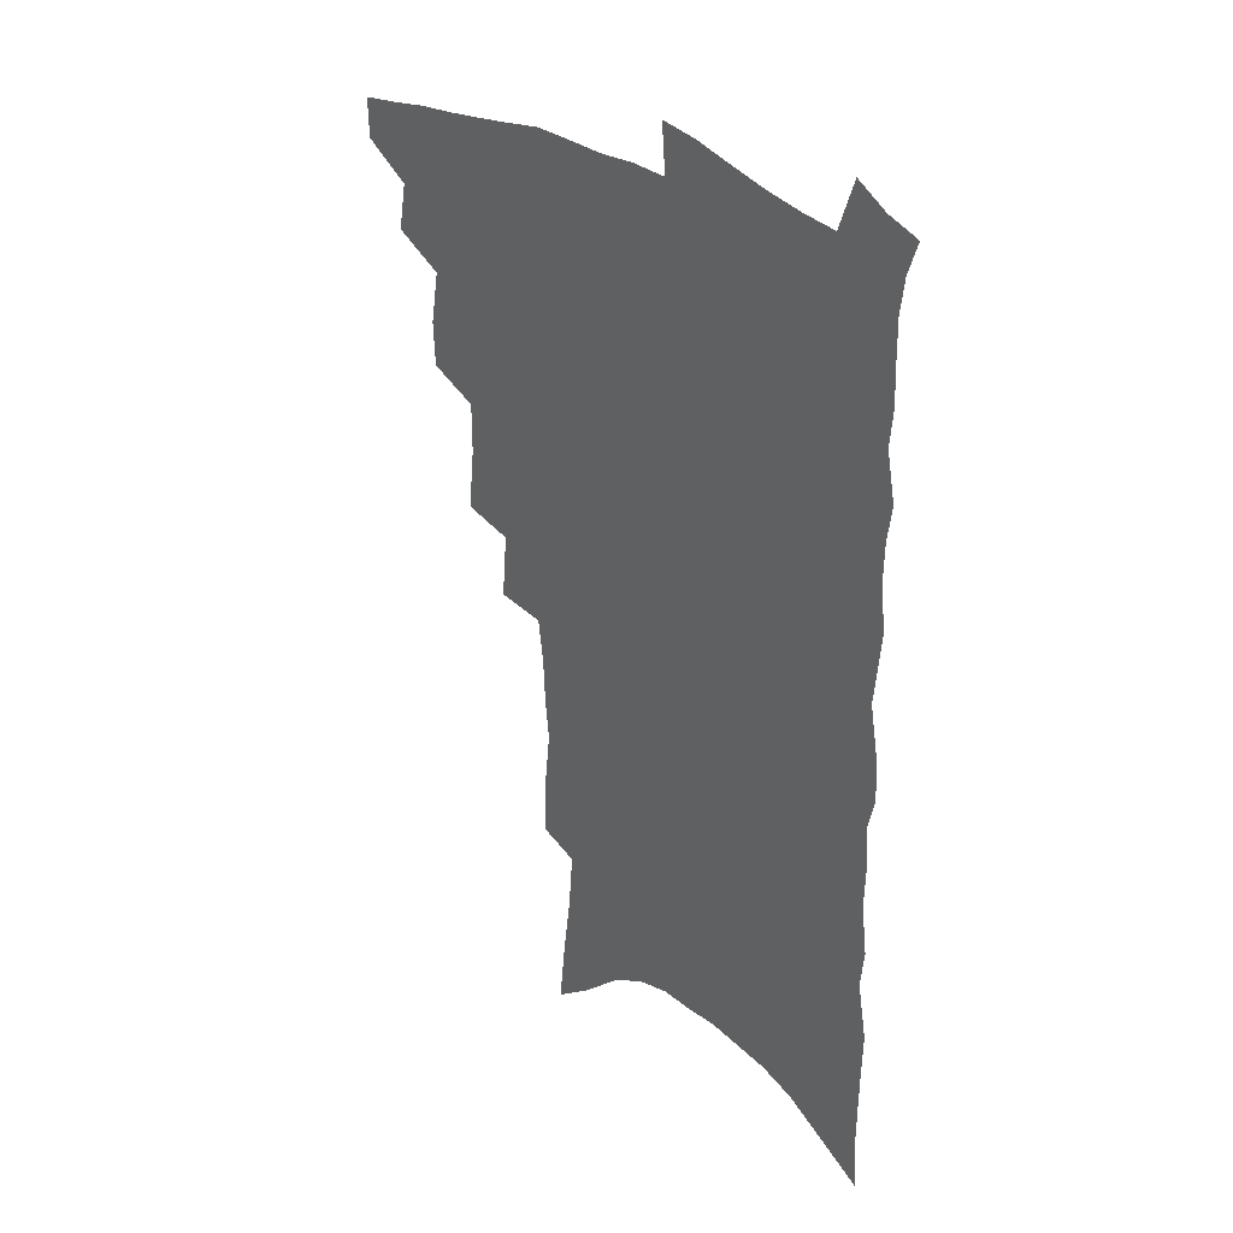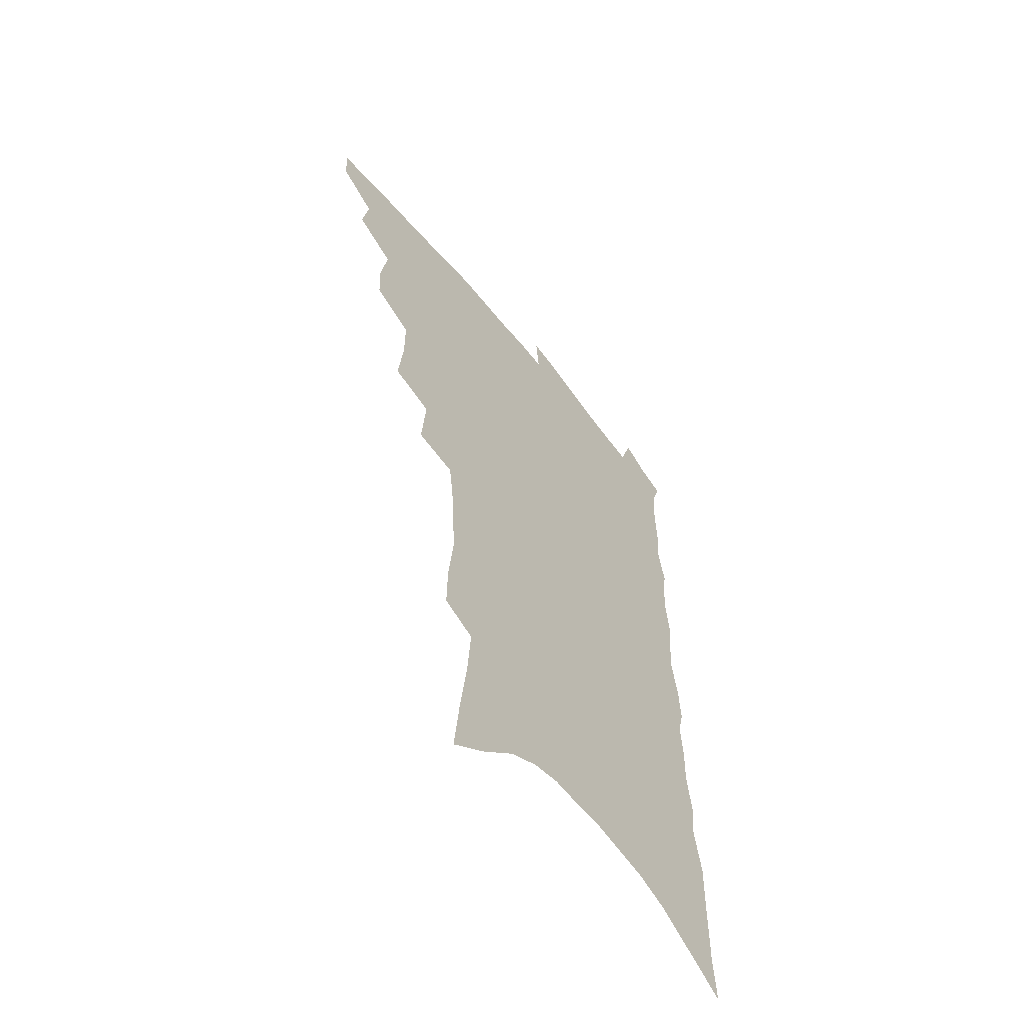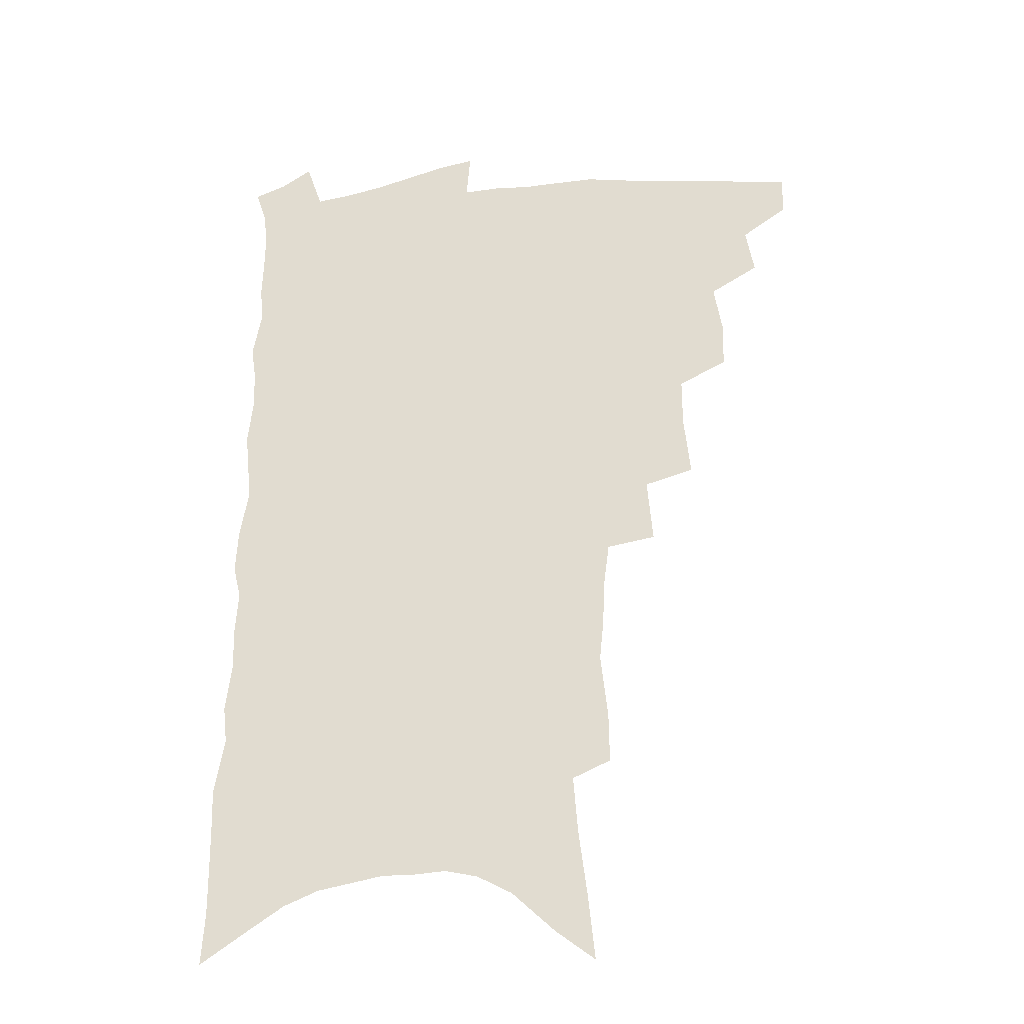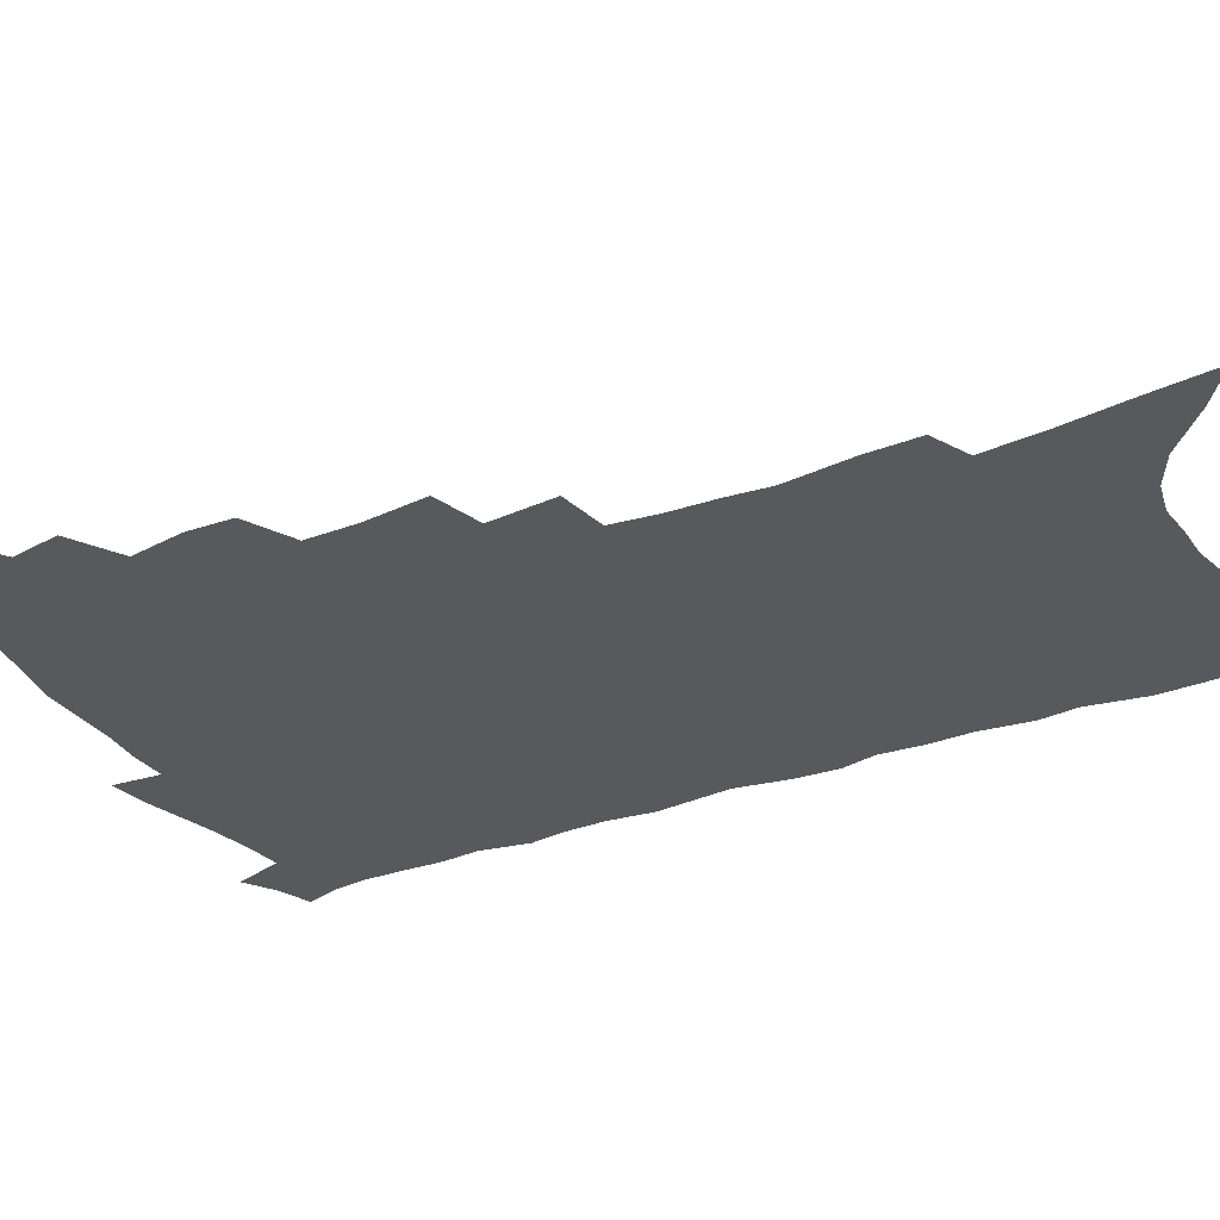
<metadata>
{"format":"obj","ext":"obj","renderer":"f3d","projection":"perspective","resolution":1024,"background":"white","views":[{"elev":33.1,"azim":45.6,"up":"+Y"},{"elev":-59.3,"azim":-51.9,"up":"+Y"},{"elev":-29.3,"azim":-169.5,"up":"+Y"},{"elev":-30.2,"azim":-61.0,"up":"+Z"}]}
</metadata>
<code>
v 473 483.7 0
v 472.7 498.6 0
v 487.2 454.1 0
v 490.4 472.1 0
v 489.4 486.7 0
v 487.9 501 0
v 503.1 406.8 0
v 502.4 423.5 0
v 505.7 443.7 0
v 506.3 459.9 0
v 506.6 475 0
v 504.4 489.2 0
v 501.9 503.7 0
v 519 355.3 0
v 521.5 379.2 0
v 521.5 398 0
v 523.4 417.8 0
v 522.7 433.4 0
v 523.3 449.5 0
v 523.8 464.4 0
v 521.4 477.5 0
v 519.4 491.1 0
v 516.7 505.6 0
v 535.8 325.3 0
v 537.9 350.3 0
v 537.7 370 0
v 538.1 389 0
v 538 406 0
v 536.8 420.3 0
v 536.3 434.9 0
v 537.1 451.3 0
v 536.8 465.8 0
v 535.2 479.4 0
v 533.2 493.2 0
v 530.8 507.8 0
v 556 228.3 0
v 556.3 247.4 0
v 559 272.8 0
v 557.4 288.1 0
v 556.6 306.2 0
v 554.5 322.5 0
v 553.4 341.2 0
v 552.8 359.5 0
v 552.1 376.7 0
v 552.3 394.6 0
v 551.5 409 0
v 551 424 0
v 551.8 440 0
v 551 453.6 0
v 550.9 467.6 0
v 548.9 481.3 0
v 547.2 495.1 0
v 544.8 510.1 0
v 563.1 149.4 0
v 565.7 174.3 0
v 569 200.3 0
v 570.7 222 0
v 570.9 241.2 0
v 571.1 260.6 0
v 571 279.3 0
v 570.8 298.8 0
v 569.1 314.2 0
v 568.3 332.1 0
v 566.5 347.3 0
v 566.6 366 0
v 566.3 383 0
v 564.8 396.4 0
v 565.5 413.2 0
v 565.6 428.4 0
v 565.1 442.1 0
v 565.2 456.3 0
v 563.9 469.2 0
v 563.4 482.4 0
v 561.5 496.3 0
v 558.7 512.7 0
v 578.3 161.3 0
v 579.5 183 0
v 584.6 214.1 0
v 584.8 233.6 0
v 584.8 252.4 0
v 583.2 267 0
v 583.1 285.9 0
v 583.4 306.9 0
v 582.5 323 0
v 581.1 337.9 0
v 580.4 354.9 0
v 579.2 369.6 0
v 579.5 387.5 0
v 579.2 402.2 0
v 578.2 415.1 0
v 578.8 431 0
v 578.6 444.4 0
v 578.1 457.4 0
v 577.3 470.2 0
v 576.9 483.3 0
v 575.3 497.5 0
v 573.5 512.7 0
v 594.9 177.1 0
v 597.2 202.8 0
v 597 220.6 0
v 596.9 239 0
v 596.6 258 0
v 595.9 275.1 0
v 595.5 292.4 0
v 594.5 307.9 0
v 594.4 328.9 0
v 593 340.9 0
v 592.6 358.4 0
v 591.9 373.5 0
v 591.5 388.1 0
v 591.6 404.4 0
v 591.1 417.6 0
v 591.1 431.4 0
v 591.2 445.2 0
v 590.8 458 0
v 590.7 471 0
v 590.2 484.2 0
v 589.1 498.2 0
v 588.2 512.5 0
v 608.3 184.5 0
v 609.1 206.6 0
v 609.3 226.5 0
v 608.8 243.9 0
v 607.9 259.5 0
v 607 274.6 0
v 607 295.6 0
v 606.6 313.8 0
v 605.8 328.5 0
v 604.9 344.2 0
v 604.7 361.5 0
v 604.2 376.4 0
v 603.8 390.3 0
v 603.7 405.4 0
v 603.8 419.8 0
v 603.7 432.9 0
v 603.8 446.1 0
v 603.8 458.6 0
v 603.9 471.4 0
v 604 484.2 0
v 603.5 497.6 0
v 602 513.7 0
v 620.8 187.5 0
v 621 210 0
v 620.7 228.1 0
v 620.3 245.7 0
v 619.9 265 0
v 619.2 282.6 0
v 618.5 295.4 0
v 617.9 317 0
v 617.3 330.3 0
v 616.7 347.3 0
v 616.3 362 0
v 616 376.3 0
v 615.8 392.4 0
v 615.7 406.6 0
v 615.8 420.4 0
v 615.9 433.4 0
v 616 445.8 0
v 616.4 458.7 0
v 617.2 471.8 0
v 617.3 484.1 0
v 617 497.4 0
v 615.9 513.3 0
v 614.5 531.4 0
v 633.2 186.9 0
v 632.8 209.6 0
v 632.3 232.2 0
v 632 247.4 0
v 631.2 266.1 0
v 630.7 281.2 0
v 629.9 299.2 0
v 629.3 315.3 0
v 628.8 331.5 0
v 628.1 348.4 0
v 628 361.4 0
v 627.7 377.3 0
v 627.6 392 0
v 627.5 406.2 0
v 627.5 419.9 0
v 628.1 434.8 0
v 628.4 446.4 0
v 628.9 458.6 0
v 629.5 471.4 0
v 629.9 483.8 0
v 630.2 496.8 0
v 629.8 512.1 0
v 628.6 529.4 0
v 645.7 187.2 0
v 644.6 210.7 0
v 644.6 227.2 0
v 643.8 245.4 0
v 642.7 265.4 0
v 642.1 281.6 0
v 641.2 299.6 0
v 640.6 316.2 0
v 640.6 329.7 0
v 639.8 346.5 0
v 639.5 362.1 0
v 639.5 376.3 0
v 639.4 391 0
v 639.4 405.2 0
v 639.3 420.5 0
v 639.9 433 0
v 640.5 445.4 0
v 641.1 458 0
v 641.7 471 0
v 642.5 483.2 0
v 643.3 495.8 0
v 644.8 508.1 0
v 643.4 525.5 0
v 658.4 185 0
v 657.3 206.6 0
v 656.1 227.5 0
v 655.9 242.8 0
v 654.2 264 0
v 654.3 278.5 0
v 652.6 298.9 0
v 652.1 314.2 0
v 652.1 328.6 0
v 651.5 344.9 0
v 651.1 360.5 0
v 651.8 373.5 0
v 651.5 388.7 0
v 652.1 401.9 0
v 651.3 418.2 0
v 651.9 431.3 0
v 652.9 443.4 0
v 653.3 457.1 0
v 653.8 470 0
v 655 482.2 0
v 656.1 494.7 0
v 657.3 507.4 0
v 657.9 522 0
v 671.1 182.8 0
v 670 203.1 0
v 668.8 223 0
v 667.9 240.8 0
v 667.2 258.4 0
v 666.1 276.5 0
v 664.7 295 0
v 663.8 311.4 0
v 664.4 325.3 0
v 663.6 342.1 0
v 664.3 355.6 0
v 664.1 370.7 0
v 663.3 387 0
v 664 400 0
v 663.1 416.4 0
v 664.2 429 0
v 664.9 442.2 0
v 666 454.8 0
v 666.3 468.2 0
v 667.2 481.4 0
v 668.9 493.5 0
v 670.3 506.4 0
v 672 519.4 0
v 684.6 177.4 0
v 684.1 195.9 0
v 682.7 215.9 0
v 680.8 236.2 0
v 679.7 254.4 0
v 679.1 271.3 0
v 677.8 289.3 0
v 678.3 303.7 0
v 676.3 322.6 0
v 677.1 336.5 0
v 676.4 352.6 0
v 677 366.6 0
v 676.1 382.9 0
v 676.9 396.5 0
v 676.9 411.2 0
v 677.2 425.4 0
v 677.3 439.6 0
v 678.9 452.2 0
v 678.5 467.2 0
v 679.9 479.4 0
v 681.3 492 0
v 683.5 504.6 0
v 685.6 517.9 0
v 691.9 536.6 0
v 700.4 167 0
v 699.2 186.8 0
v 698.4 205.7 0
v 697.4 224.3 0
v 694.5 245.6 0
v 694.1 262.6 0
v 692.7 280.6 0
v 691.6 297.9 0
v 691.7 313.3 0
v 692.2 328.3 0
v 693 342.8 0
v 691.2 360.2 0
v 691.3 375.2 0
v 692.6 388.8 0
v 691.7 404.7 0
v 692.9 418.4 0
v 691.1 435 0
v 693.6 447.5 0
v 691.8 463.7 0
v 692.5 477 0
v 694.6 489.5 0
v 696.6 502.4 0
v 698.4 515.2 0
v 703.7 529.3 0
v 716.9 156 0
v 715.6 175.9 0
v 715.8 193.1 0
v 716 210.1 0
v 716.5 226.8 0
v 712.7 248.6 0
v 714.3 263.1 0
v 712 282.2 0
v 712.4 297.6 0
v 711.3 314.8 0
v 714.3 327.5 0
v 713.3 344.3 0
v 710 363.5 0
v 711.4 377.5 0
v 712.8 391.8 0
v 710.9 409 0
v 711.3 424.1 0
v 713.2 437.6 0
v 709.8 455.9 0
v 711.1 469.7 0
v 710.6 484.6 0
v 710.4 499.6 0
v 712.1 512.6 0
v 716.1 524.9 0
f 4 5 1
f 1 5 2
f 5 6 2
f 9 10 3
f 3 10 4
f 10 11 4
f 4 11 5
f 11 12 5
f 5 12 6
f 12 13 6
f 16 17 7
f 7 17 8
f 17 18 8
f 8 18 9
f 18 19 9
f 9 19 10
f 19 20 10
f 10 20 11
f 20 21 11
f 11 21 12
f 21 22 12
f 12 22 13
f 22 23 13
f 25 26 14
f 14 26 15
f 26 27 15
f 15 27 16
f 27 28 16
f 16 28 17
f 28 29 17
f 17 29 18
f 29 30 18
f 18 30 19
f 30 31 19
f 19 31 20
f 31 32 20
f 20 32 21
f 32 33 21
f 21 33 22
f 33 34 22
f 22 34 23
f 34 35 23
f 41 42 24
f 24 42 25
f 42 43 25
f 25 43 26
f 43 44 26
f 26 44 27
f 44 45 27
f 27 45 28
f 45 46 28
f 28 46 29
f 46 47 29
f 29 47 30
f 47 48 30
f 30 48 31
f 48 49 31
f 31 49 32
f 49 50 32
f 32 50 33
f 50 51 33
f 33 51 34
f 51 52 34
f 34 52 35
f 52 53 35
f 57 58 36
f 36 58 37
f 58 59 37
f 37 59 38
f 59 60 38
f 38 60 39
f 60 61 39
f 39 61 40
f 61 62 40
f 40 62 41
f 62 63 41
f 41 63 42
f 63 64 42
f 42 64 43
f 64 65 43
f 43 65 44
f 65 66 44
f 44 66 45
f 66 67 45
f 45 67 46
f 67 68 46
f 46 68 47
f 68 69 47
f 47 69 48
f 69 70 48
f 48 70 49
f 70 71 49
f 49 71 50
f 71 72 50
f 50 72 51
f 72 73 51
f 51 73 52
f 73 74 52
f 52 74 53
f 74 75 53
f 54 76 55
f 76 77 55
f 55 77 56
f 77 78 56
f 56 78 57
f 78 79 57
f 57 79 58
f 79 80 58
f 58 80 59
f 80 81 59
f 59 81 60
f 81 82 60
f 60 82 61
f 82 83 61
f 61 83 62
f 83 84 62
f 62 84 63
f 84 85 63
f 63 85 64
f 85 86 64
f 64 86 65
f 86 87 65
f 65 87 66
f 87 88 66
f 66 88 67
f 88 89 67
f 67 89 68
f 89 90 68
f 68 90 69
f 90 91 69
f 69 91 70
f 91 92 70
f 70 92 71
f 92 93 71
f 71 93 72
f 93 94 72
f 72 94 73
f 94 95 73
f 73 95 74
f 95 96 74
f 74 96 75
f 96 97 75
f 76 98 77
f 98 99 77
f 77 99 78
f 99 100 78
f 78 100 79
f 100 101 79
f 79 101 80
f 101 102 80
f 80 102 81
f 102 103 81
f 81 103 82
f 103 104 82
f 82 104 83
f 104 105 83
f 83 105 84
f 105 106 84
f 84 106 85
f 106 107 85
f 85 107 86
f 107 108 86
f 86 108 87
f 108 109 87
f 87 109 88
f 109 110 88
f 88 110 89
f 110 111 89
f 89 111 90
f 111 112 90
f 90 112 91
f 112 113 91
f 91 113 92
f 113 114 92
f 92 114 93
f 114 115 93
f 93 115 94
f 115 116 94
f 94 116 95
f 116 117 95
f 95 117 96
f 117 118 96
f 96 118 97
f 118 119 97
f 98 120 99
f 120 121 99
f 99 121 100
f 121 122 100
f 100 122 101
f 122 123 101
f 101 123 102
f 123 124 102
f 102 124 103
f 124 125 103
f 103 125 104
f 125 126 104
f 104 126 105
f 126 127 105
f 105 127 106
f 127 128 106
f 106 128 107
f 128 129 107
f 107 129 108
f 129 130 108
f 108 130 109
f 130 131 109
f 109 131 110
f 131 132 110
f 110 132 111
f 132 133 111
f 111 133 112
f 133 134 112
f 112 134 113
f 134 135 113
f 113 135 114
f 135 136 114
f 114 136 115
f 136 137 115
f 115 137 116
f 137 138 116
f 116 138 117
f 138 139 117
f 117 139 118
f 139 140 118
f 118 140 119
f 140 141 119
f 120 142 121
f 142 143 121
f 121 143 122
f 143 144 122
f 122 144 123
f 144 145 123
f 123 145 124
f 145 146 124
f 124 146 125
f 146 147 125
f 125 147 126
f 147 148 126
f 126 148 127
f 148 149 127
f 127 149 128
f 149 150 128
f 128 150 129
f 150 151 129
f 129 151 130
f 151 152 130
f 130 152 131
f 152 153 131
f 131 153 132
f 153 154 132
f 132 154 133
f 154 155 133
f 133 155 134
f 155 156 134
f 134 156 135
f 156 157 135
f 135 157 136
f 157 158 136
f 136 158 137
f 158 159 137
f 137 159 138
f 159 160 138
f 138 160 139
f 160 161 139
f 139 161 140
f 161 162 140
f 140 162 141
f 162 163 141
f 142 165 143
f 165 166 143
f 143 166 144
f 166 167 144
f 144 167 145
f 167 168 145
f 145 168 146
f 168 169 146
f 146 169 147
f 169 170 147
f 147 170 148
f 170 171 148
f 148 171 149
f 171 172 149
f 149 172 150
f 172 173 150
f 150 173 151
f 173 174 151
f 151 174 152
f 174 175 152
f 152 175 153
f 175 176 153
f 153 176 154
f 176 177 154
f 154 177 155
f 177 178 155
f 155 178 156
f 178 179 156
f 156 179 157
f 179 180 157
f 157 180 158
f 180 181 158
f 158 181 159
f 181 182 159
f 159 182 160
f 182 183 160
f 160 183 161
f 183 184 161
f 161 184 162
f 184 185 162
f 162 185 163
f 185 186 163
f 163 186 164
f 186 187 164
f 165 188 166
f 188 189 166
f 166 189 167
f 189 190 167
f 167 190 168
f 190 191 168
f 168 191 169
f 191 192 169
f 169 192 170
f 192 193 170
f 170 193 171
f 193 194 171
f 171 194 172
f 194 195 172
f 172 195 173
f 195 196 173
f 173 196 174
f 196 197 174
f 174 197 175
f 197 198 175
f 175 198 176
f 198 199 176
f 176 199 177
f 199 200 177
f 177 200 178
f 200 201 178
f 178 201 179
f 201 202 179
f 179 202 180
f 202 203 180
f 180 203 181
f 203 204 181
f 181 204 182
f 204 205 182
f 182 205 183
f 205 206 183
f 183 206 184
f 206 207 184
f 184 207 185
f 207 208 185
f 185 208 186
f 208 209 186
f 186 209 187
f 209 210 187
f 188 211 189
f 211 212 189
f 189 212 190
f 212 213 190
f 190 213 191
f 213 214 191
f 191 214 192
f 214 215 192
f 192 215 193
f 215 216 193
f 193 216 194
f 216 217 194
f 194 217 195
f 217 218 195
f 195 218 196
f 218 219 196
f 196 219 197
f 219 220 197
f 197 220 198
f 220 221 198
f 198 221 199
f 221 222 199
f 199 222 200
f 222 223 200
f 200 223 201
f 223 224 201
f 201 224 202
f 224 225 202
f 202 225 203
f 225 226 203
f 203 226 204
f 226 227 204
f 204 227 205
f 227 228 205
f 205 228 206
f 228 229 206
f 206 229 207
f 229 230 207
f 207 230 208
f 230 231 208
f 208 231 209
f 231 232 209
f 209 232 210
f 232 233 210
f 211 234 212
f 234 235 212
f 212 235 213
f 235 236 213
f 213 236 214
f 236 237 214
f 214 237 215
f 237 238 215
f 215 238 216
f 238 239 216
f 216 239 217
f 239 240 217
f 217 240 218
f 240 241 218
f 218 241 219
f 241 242 219
f 219 242 220
f 242 243 220
f 220 243 221
f 243 244 221
f 221 244 222
f 244 245 222
f 222 245 223
f 245 246 223
f 223 246 224
f 246 247 224
f 224 247 225
f 247 248 225
f 225 248 226
f 248 249 226
f 226 249 227
f 249 250 227
f 227 250 228
f 250 251 228
f 228 251 229
f 251 252 229
f 229 252 230
f 252 253 230
f 230 253 231
f 253 254 231
f 231 254 232
f 254 255 232
f 232 255 233
f 255 256 233
f 234 257 235
f 257 258 235
f 235 258 236
f 258 259 236
f 236 259 237
f 259 260 237
f 237 260 238
f 260 261 238
f 238 261 239
f 261 262 239
f 239 262 240
f 262 263 240
f 240 263 241
f 263 264 241
f 241 264 242
f 264 265 242
f 242 265 243
f 265 266 243
f 243 266 244
f 266 267 244
f 244 267 245
f 267 268 245
f 245 268 246
f 268 269 246
f 246 269 247
f 269 270 247
f 247 270 248
f 270 271 248
f 248 271 249
f 271 272 249
f 249 272 250
f 272 273 250
f 250 273 251
f 273 274 251
f 251 274 252
f 274 275 252
f 252 275 253
f 275 276 253
f 253 276 254
f 276 277 254
f 254 277 255
f 277 278 255
f 255 278 256
f 278 279 256
f 257 281 258
f 281 282 258
f 258 282 259
f 282 283 259
f 259 283 260
f 283 284 260
f 260 284 261
f 284 285 261
f 261 285 262
f 285 286 262
f 262 286 263
f 286 287 263
f 263 287 264
f 287 288 264
f 264 288 265
f 288 289 265
f 265 289 266
f 289 290 266
f 266 290 267
f 290 291 267
f 267 291 268
f 291 292 268
f 268 292 269
f 292 293 269
f 269 293 270
f 293 294 270
f 270 294 271
f 294 295 271
f 271 295 272
f 295 296 272
f 272 296 273
f 296 297 273
f 273 297 274
f 297 298 274
f 274 298 275
f 298 299 275
f 275 299 276
f 299 300 276
f 276 300 277
f 300 301 277
f 277 301 278
f 301 302 278
f 278 302 279
f 302 303 279
f 279 303 280
f 303 304 280
f 281 305 282
f 305 306 282
f 282 306 283
f 306 307 283
f 283 307 284
f 307 308 284
f 284 308 285
f 308 309 285
f 285 309 286
f 309 310 286
f 286 310 287
f 310 311 287
f 287 311 288
f 311 312 288
f 288 312 289
f 312 313 289
f 289 313 290
f 313 314 290
f 290 314 291
f 314 315 291
f 291 315 292
f 315 316 292
f 292 316 293
f 316 317 293
f 293 317 294
f 317 318 294
f 294 318 295
f 318 319 295
f 295 319 296
f 319 320 296
f 296 320 297
f 320 321 297
f 297 321 298
f 321 322 298
f 298 322 299
f 322 323 299
f 299 323 300
f 323 324 300
f 300 324 301
f 324 325 301
f 301 325 302
f 325 326 302
f 302 326 303
f 326 327 303
f 303 327 304
f 327 328 304

</code>
